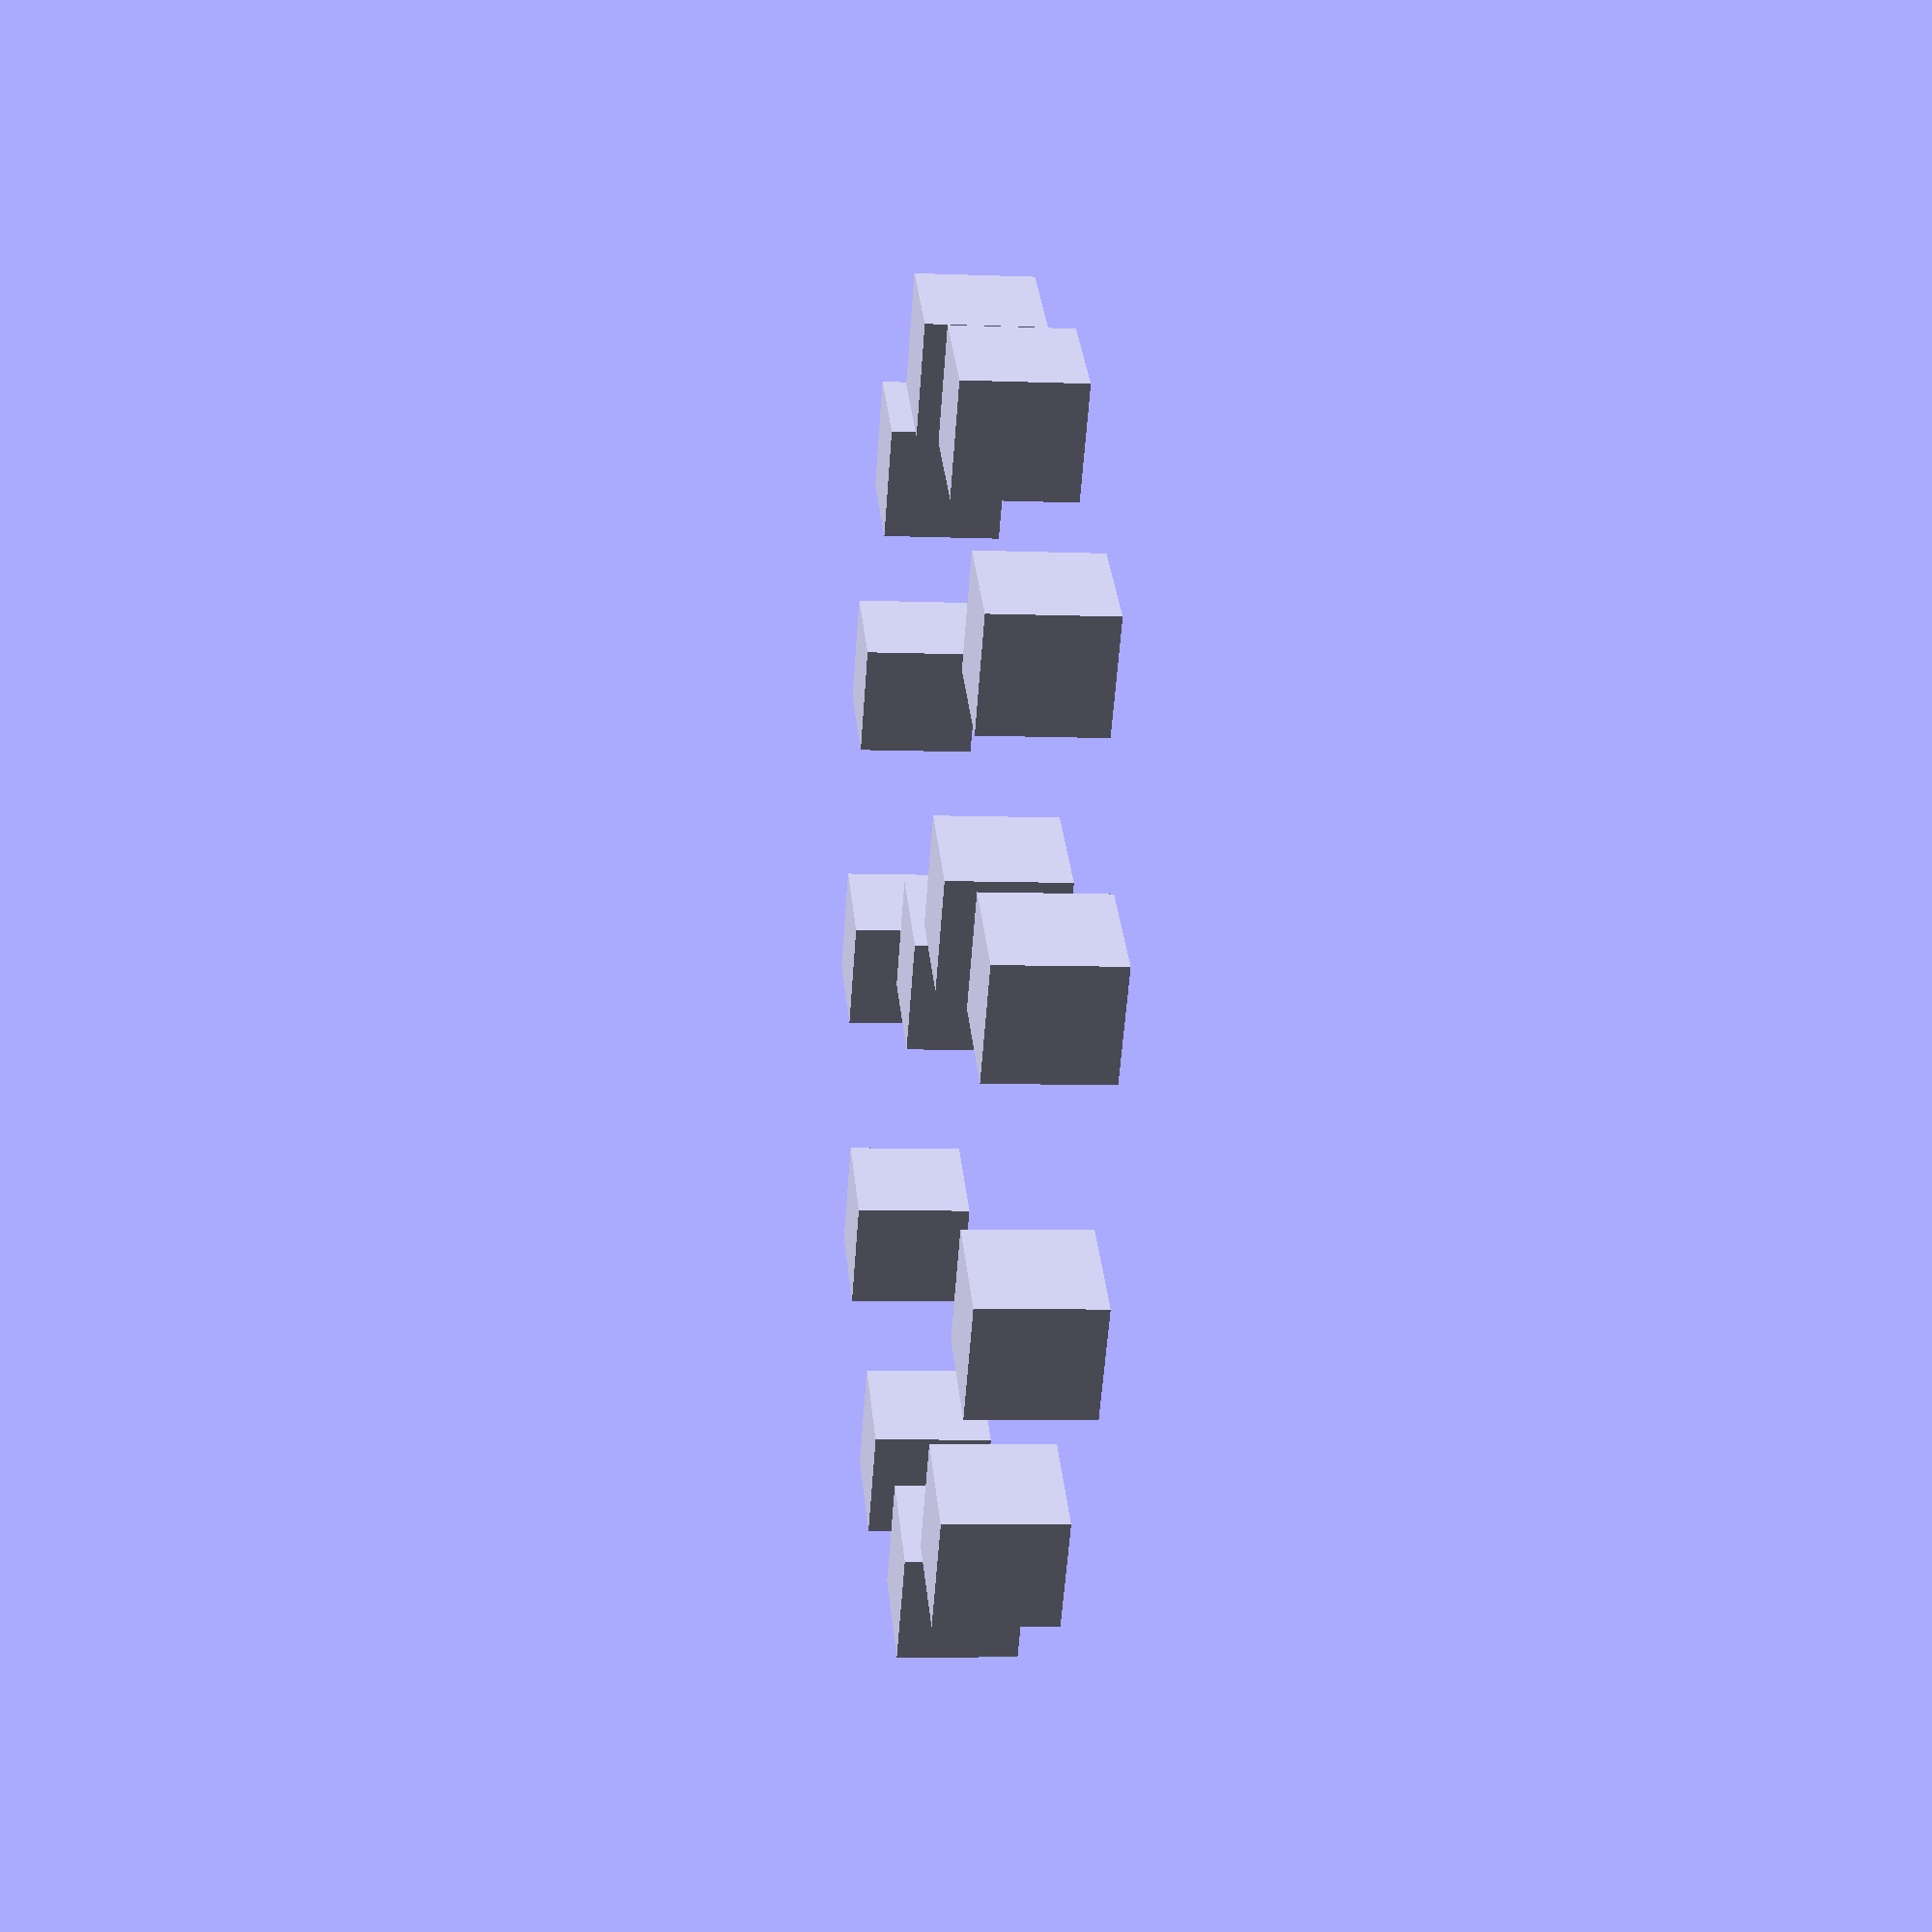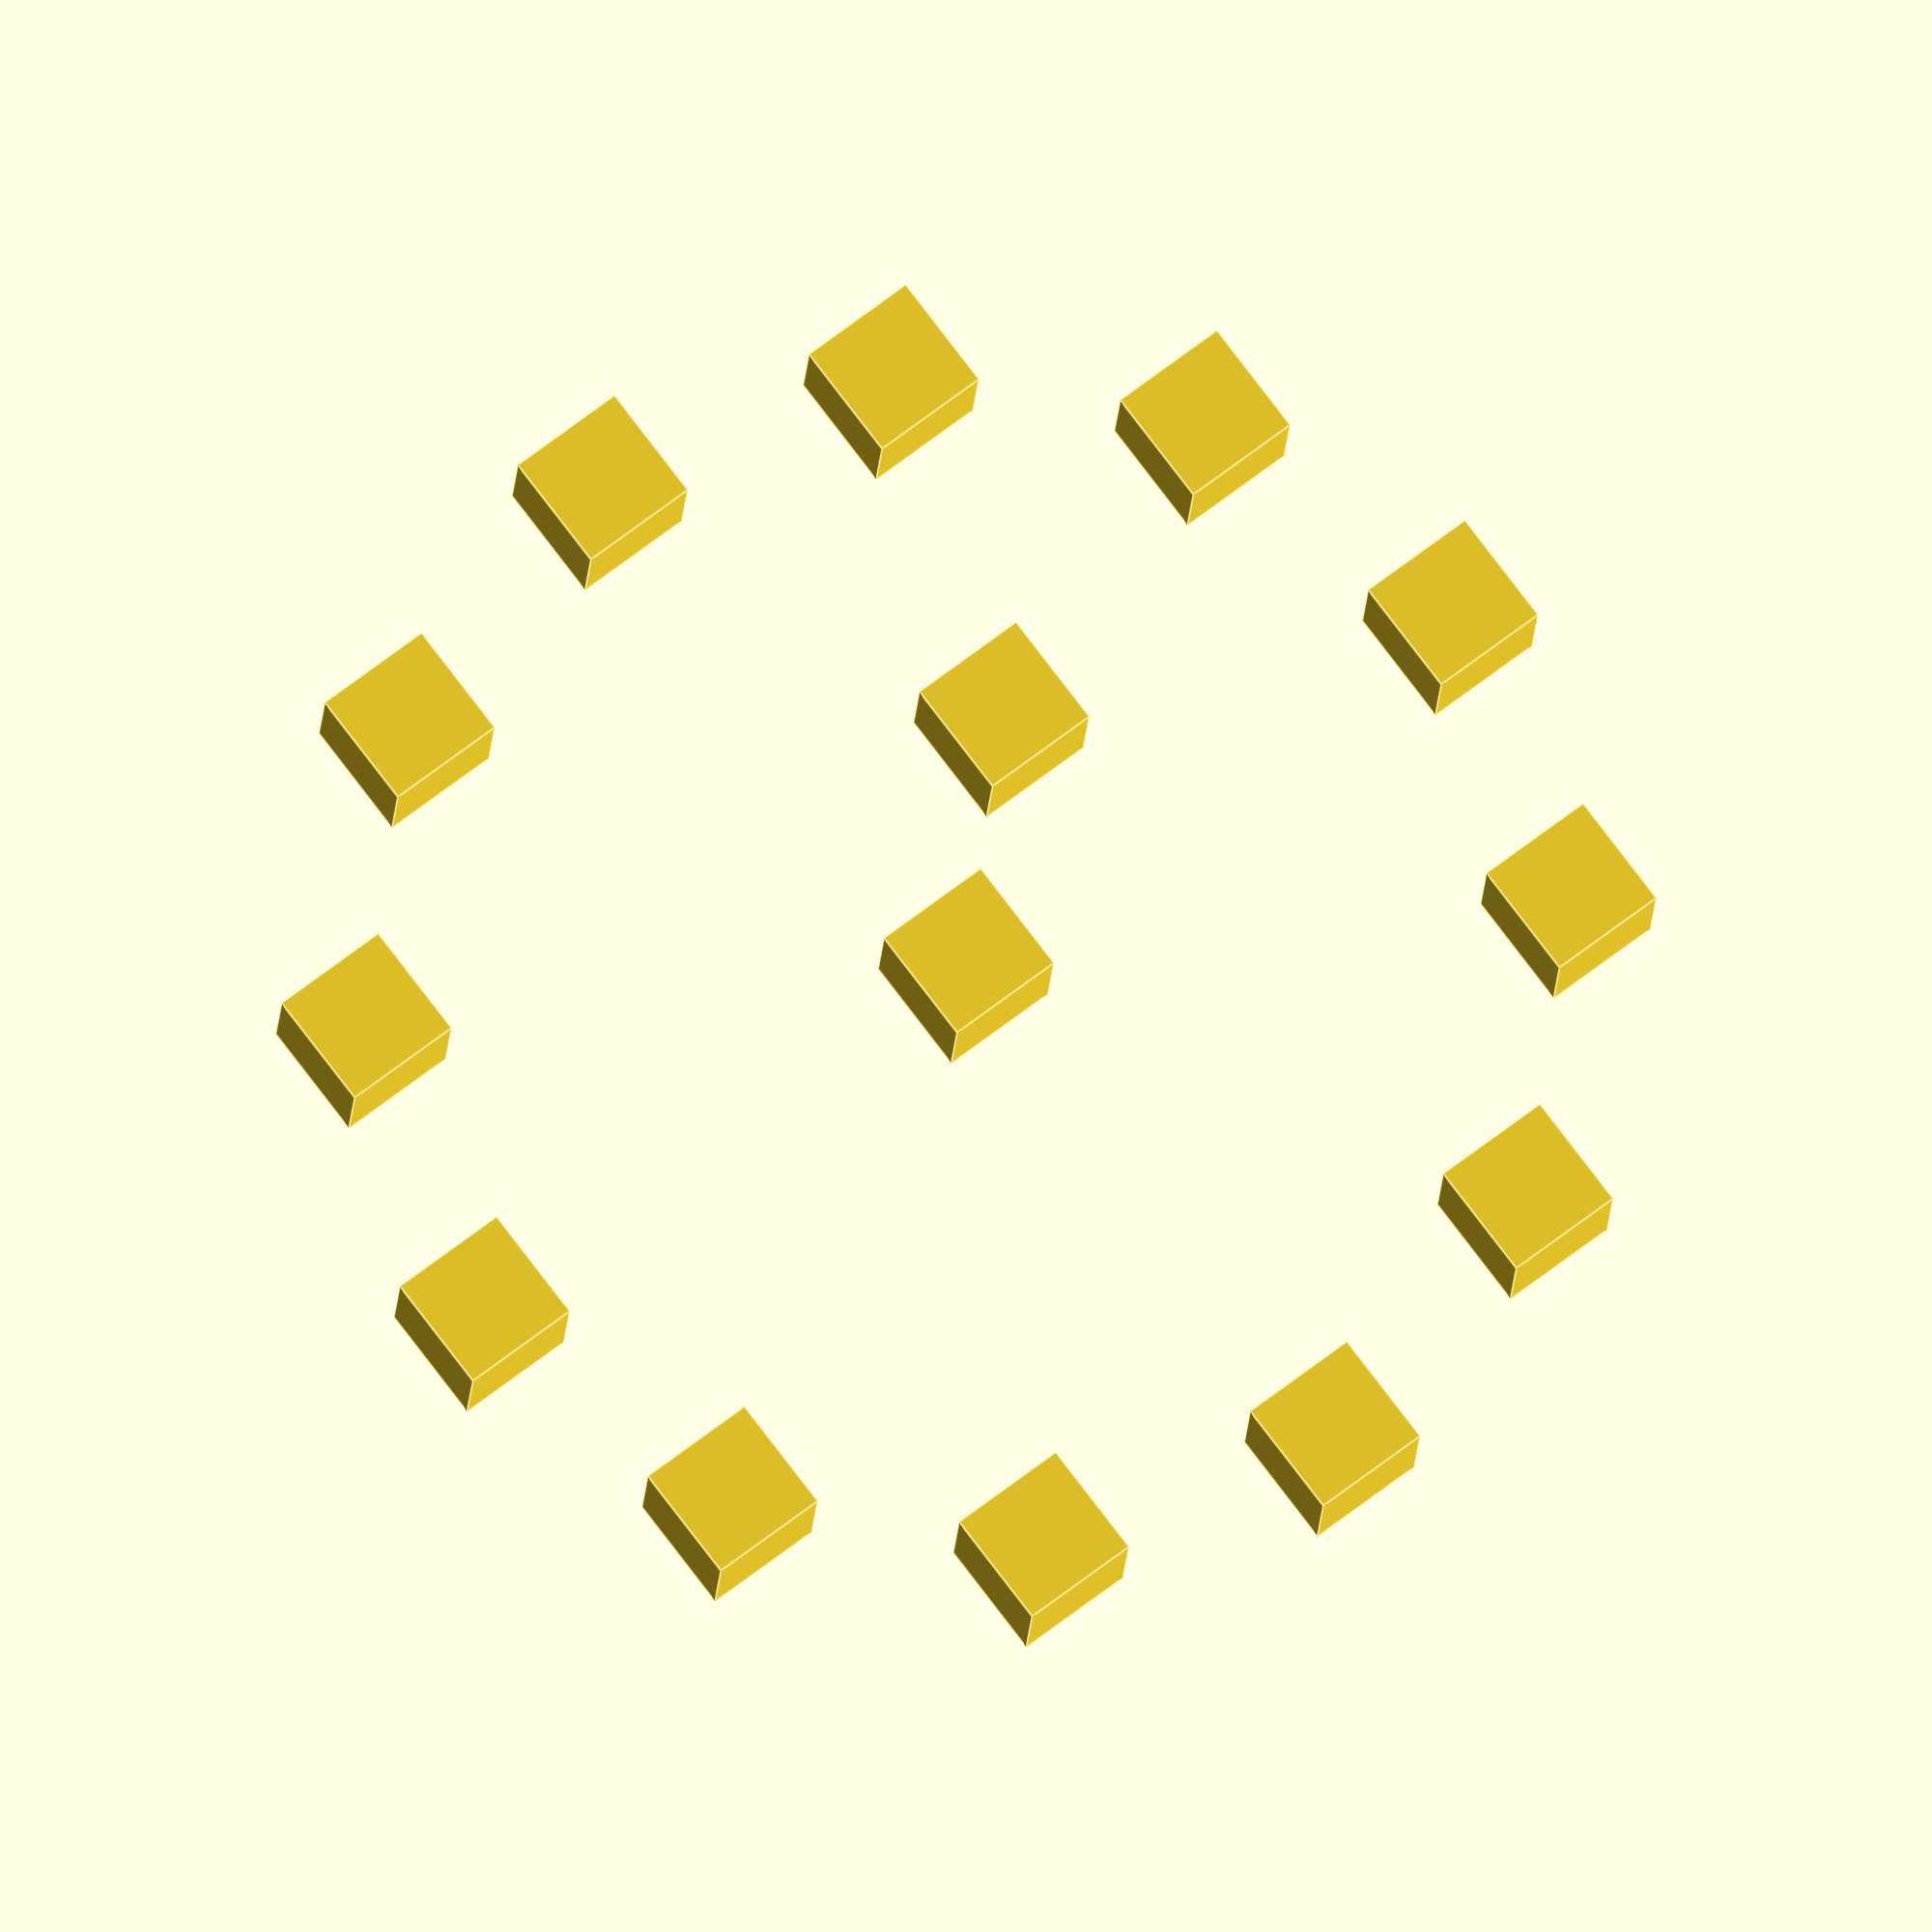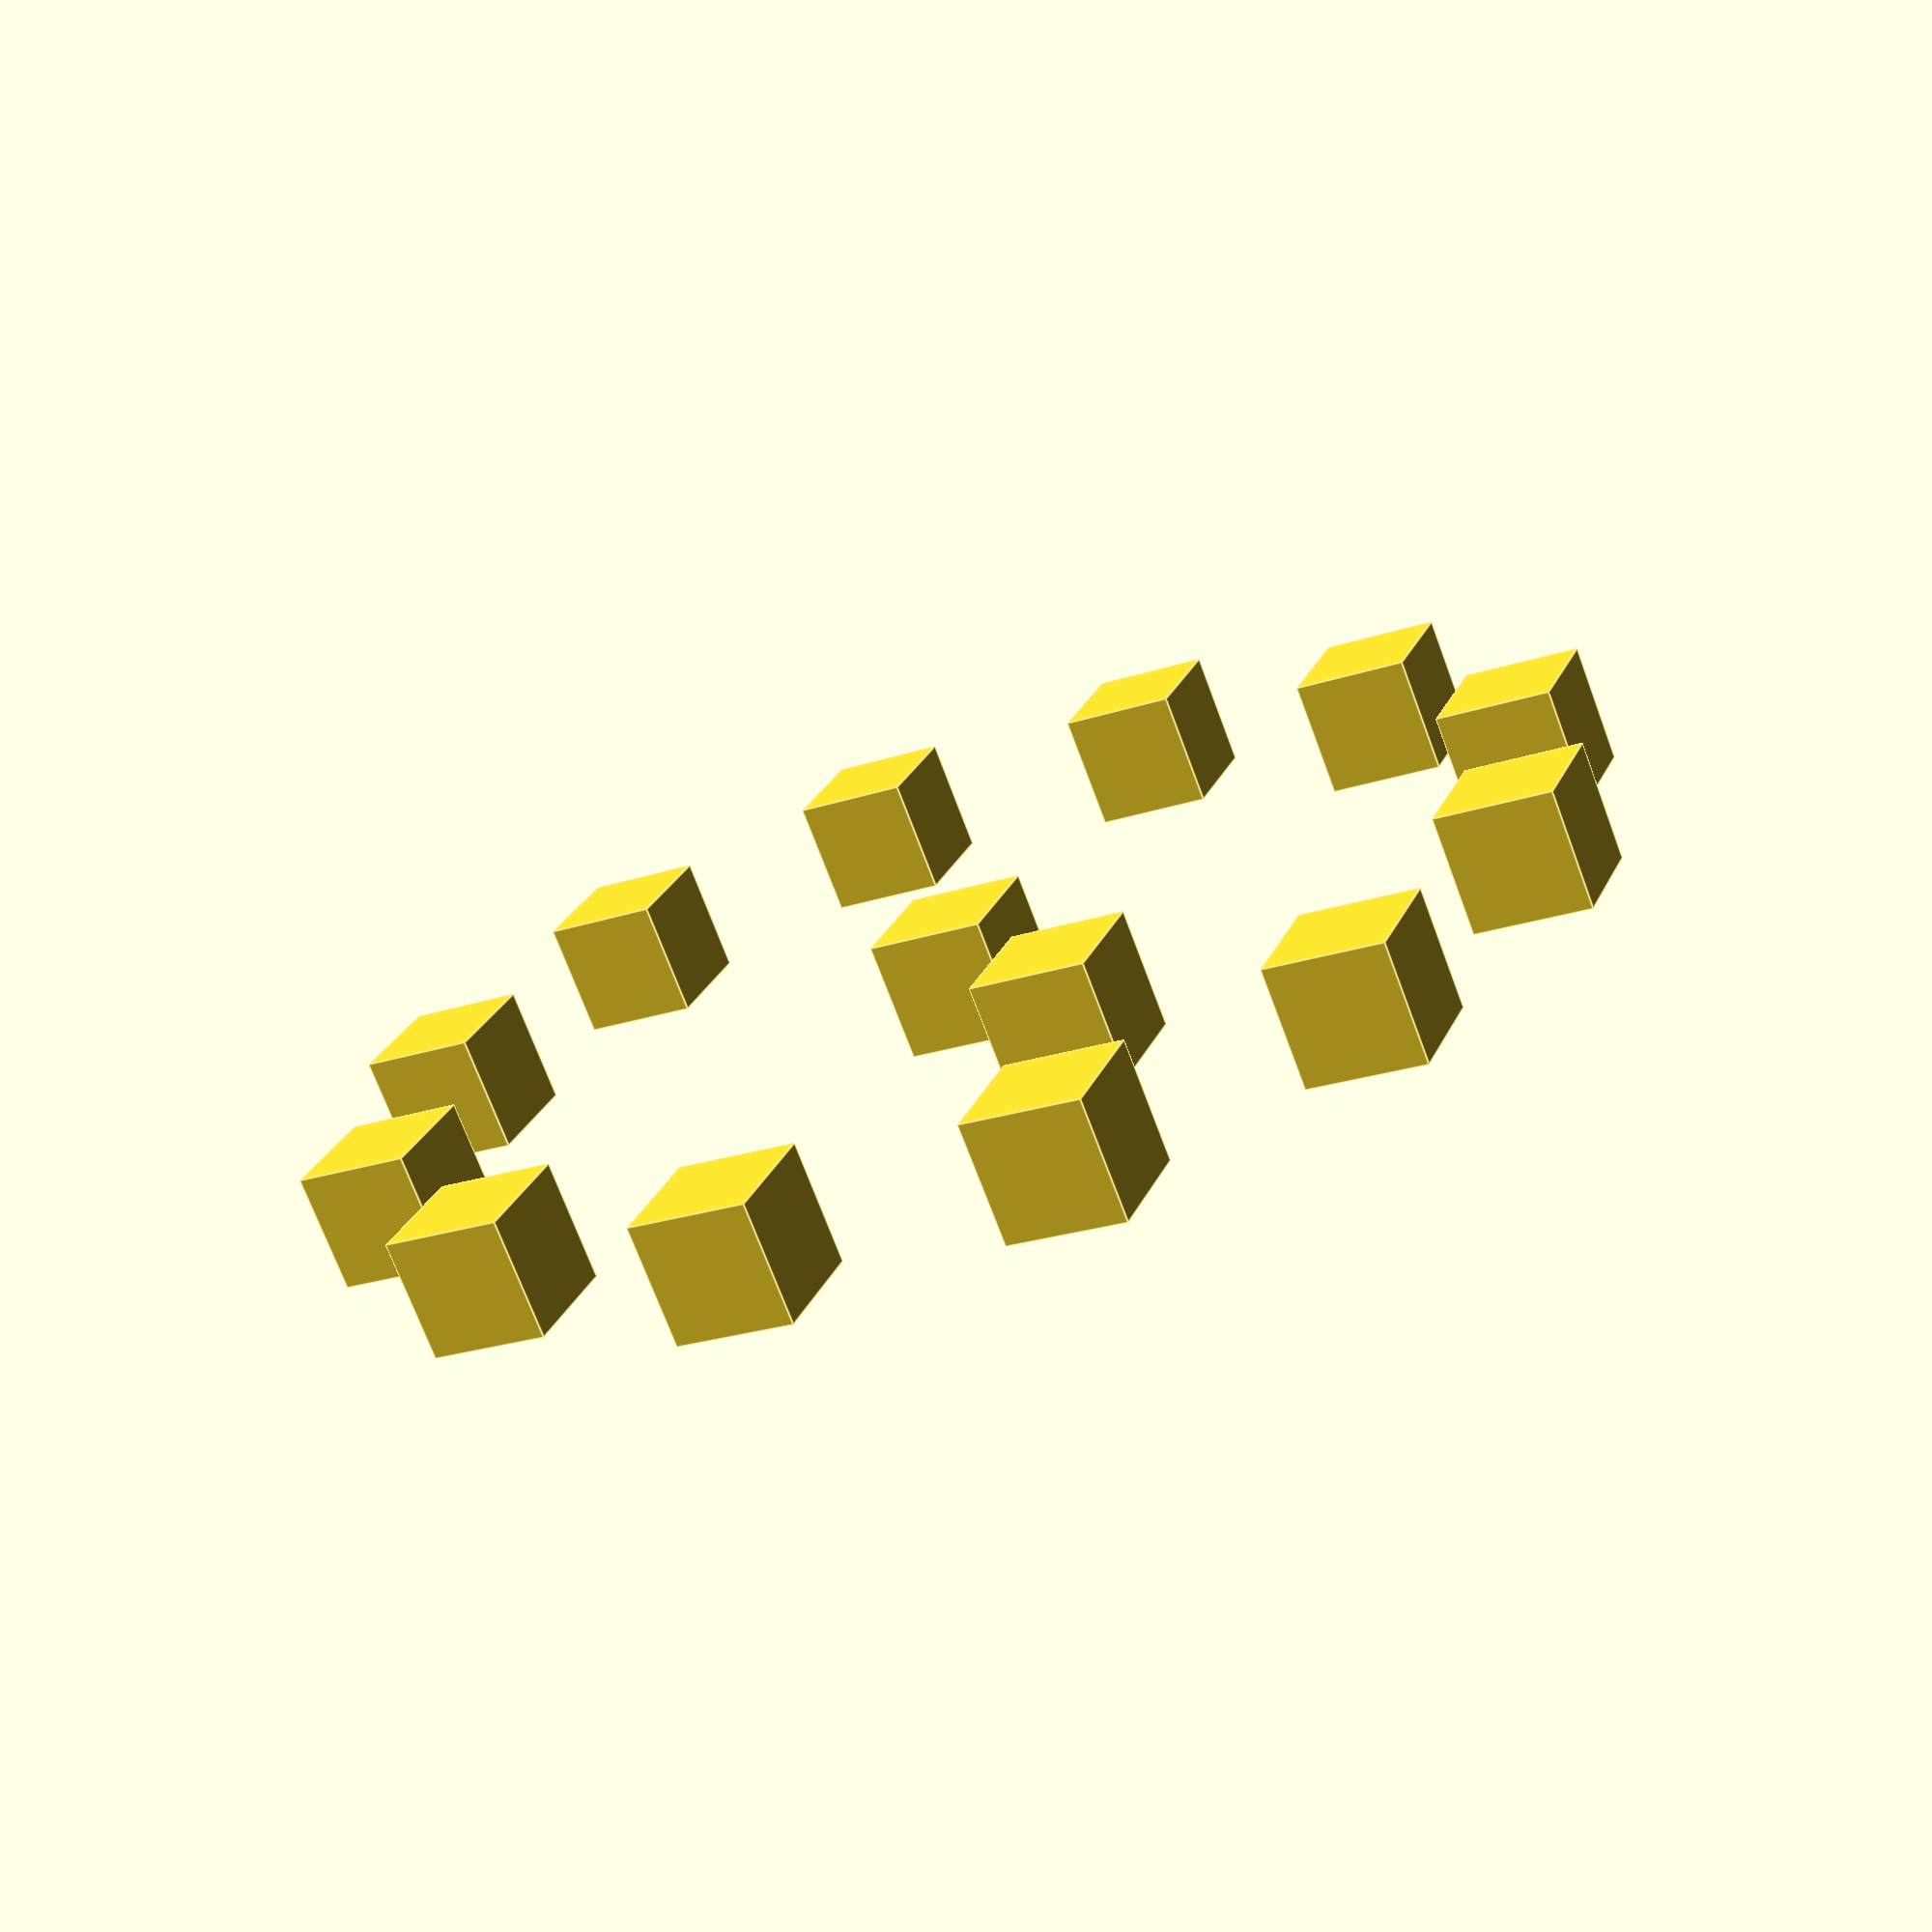
<openscad>
for(a = [0:30:360]) {
    rotate([0, 0, a]) {
        translate([50, 0, 0]) {
            rotate([0, 0, -a]) {
                cube(10);
            }
        }
    }
}
cube(10);
translate([-15, -15, 0])
    cube(10);
</openscad>
<views>
elev=186.2 azim=38.0 roll=96.8 proj=p view=wireframe
elev=194.9 azim=322.9 roll=182.8 proj=o view=edges
elev=251.9 azim=158.8 roll=339.5 proj=p view=edges
</views>
